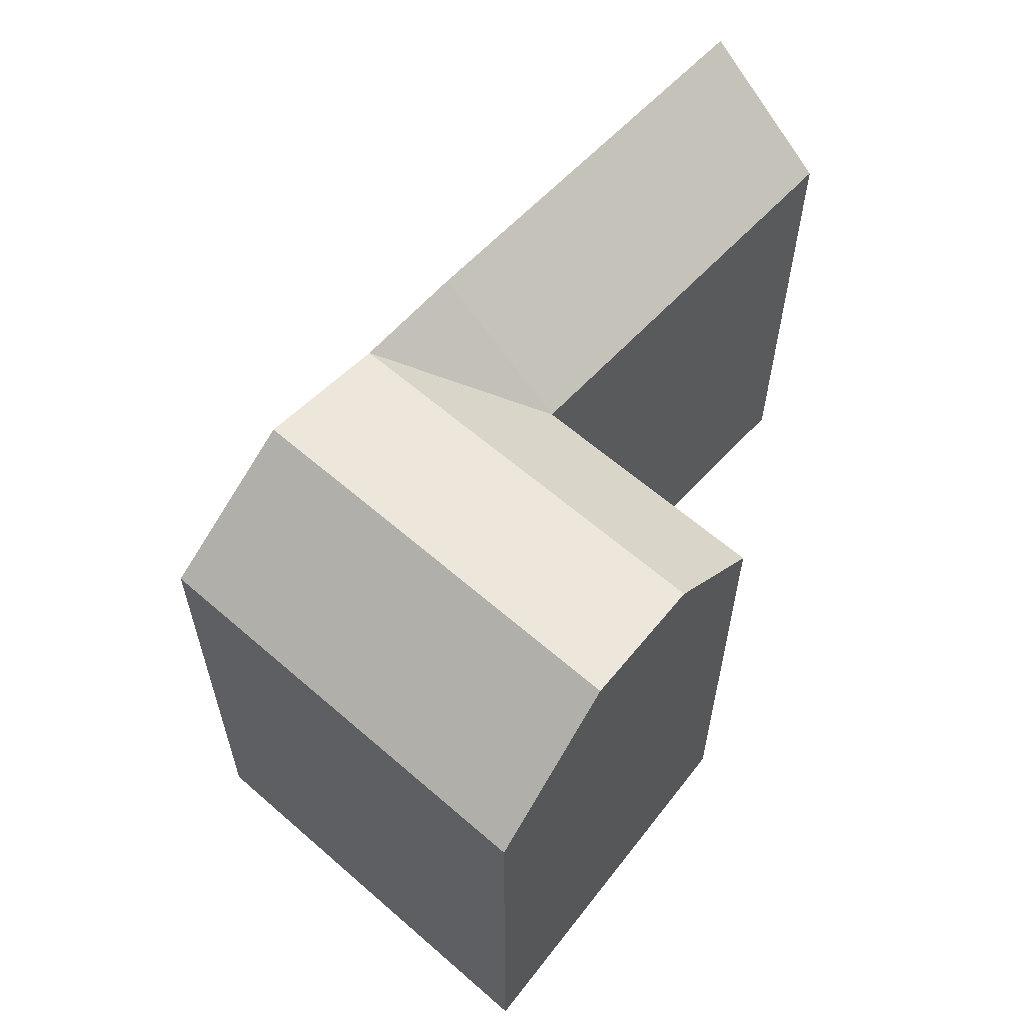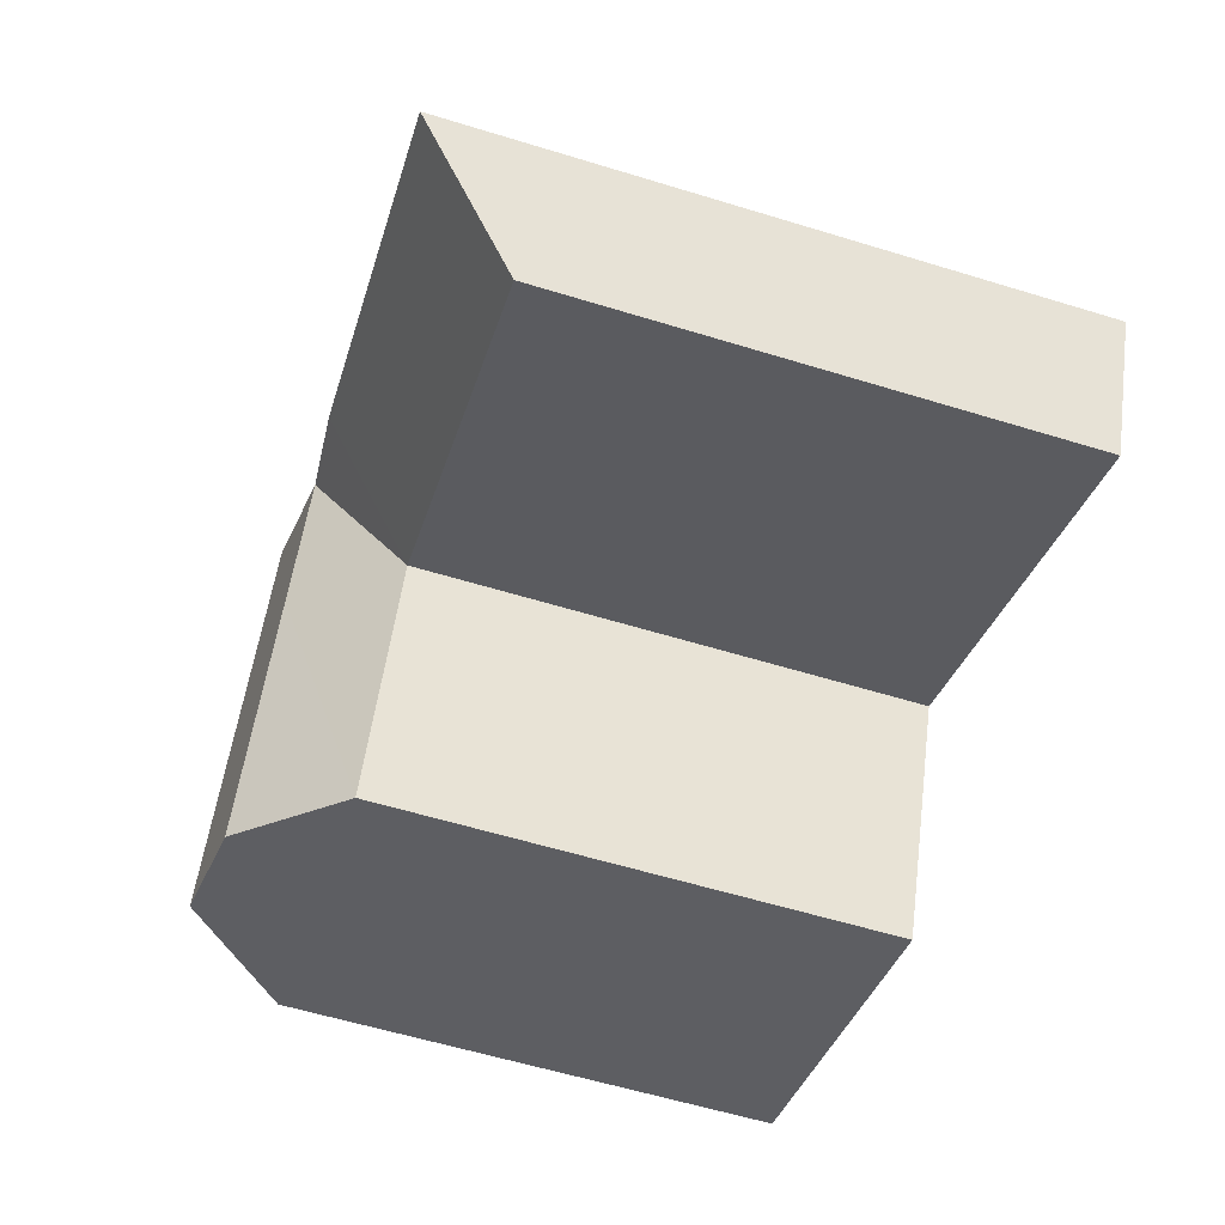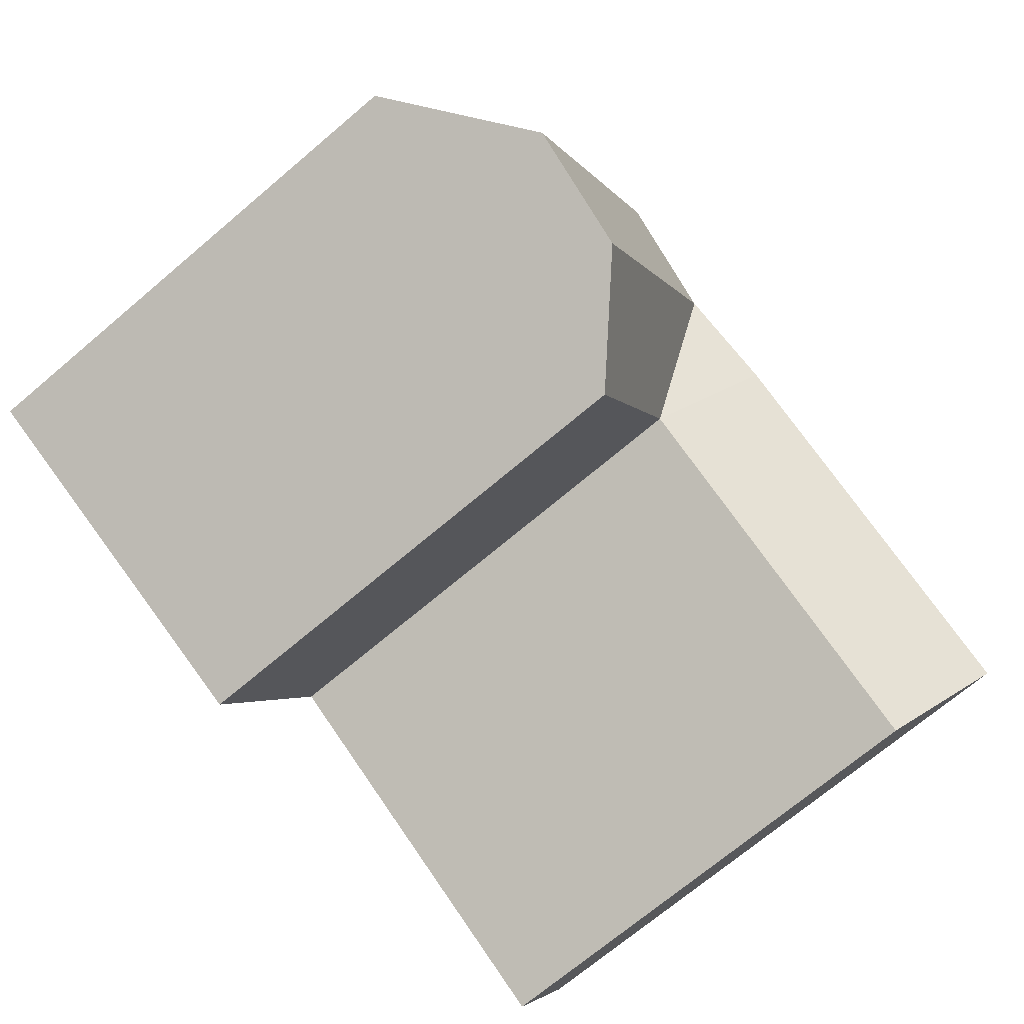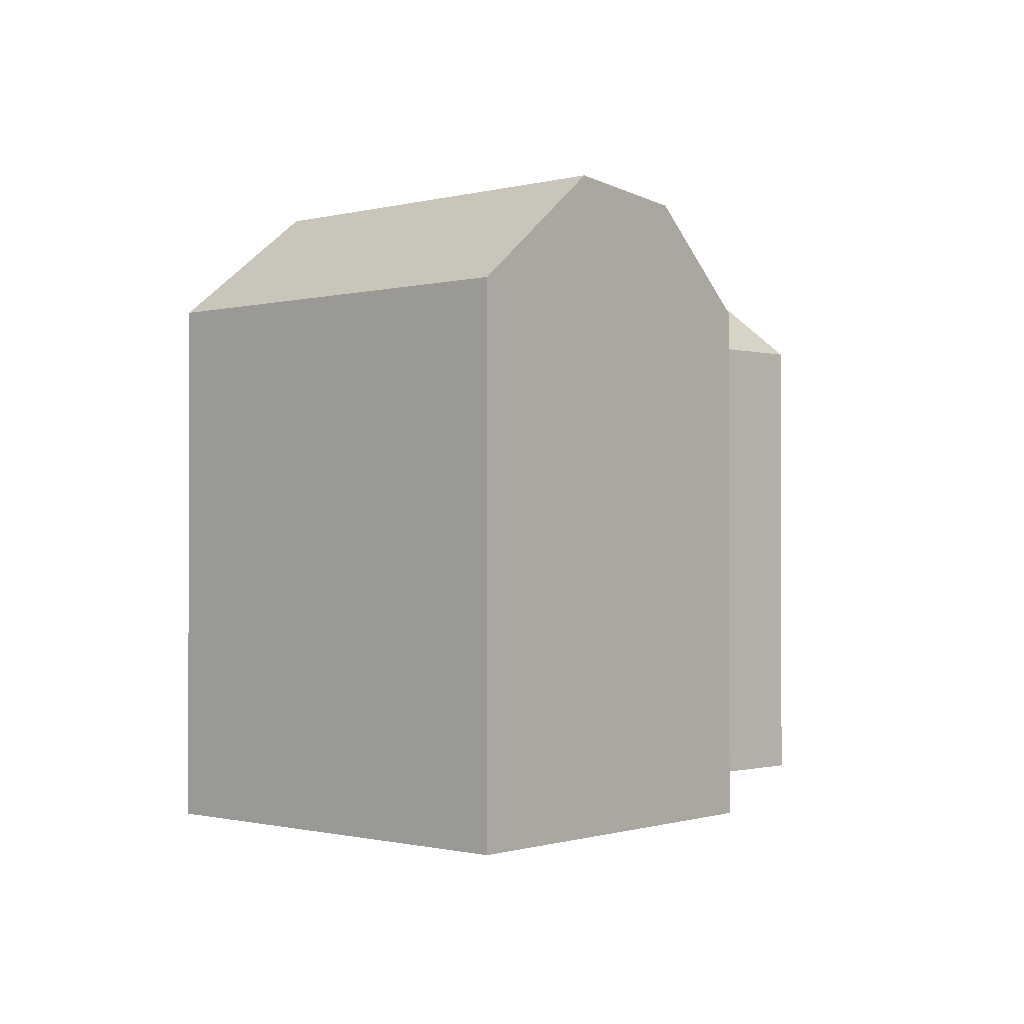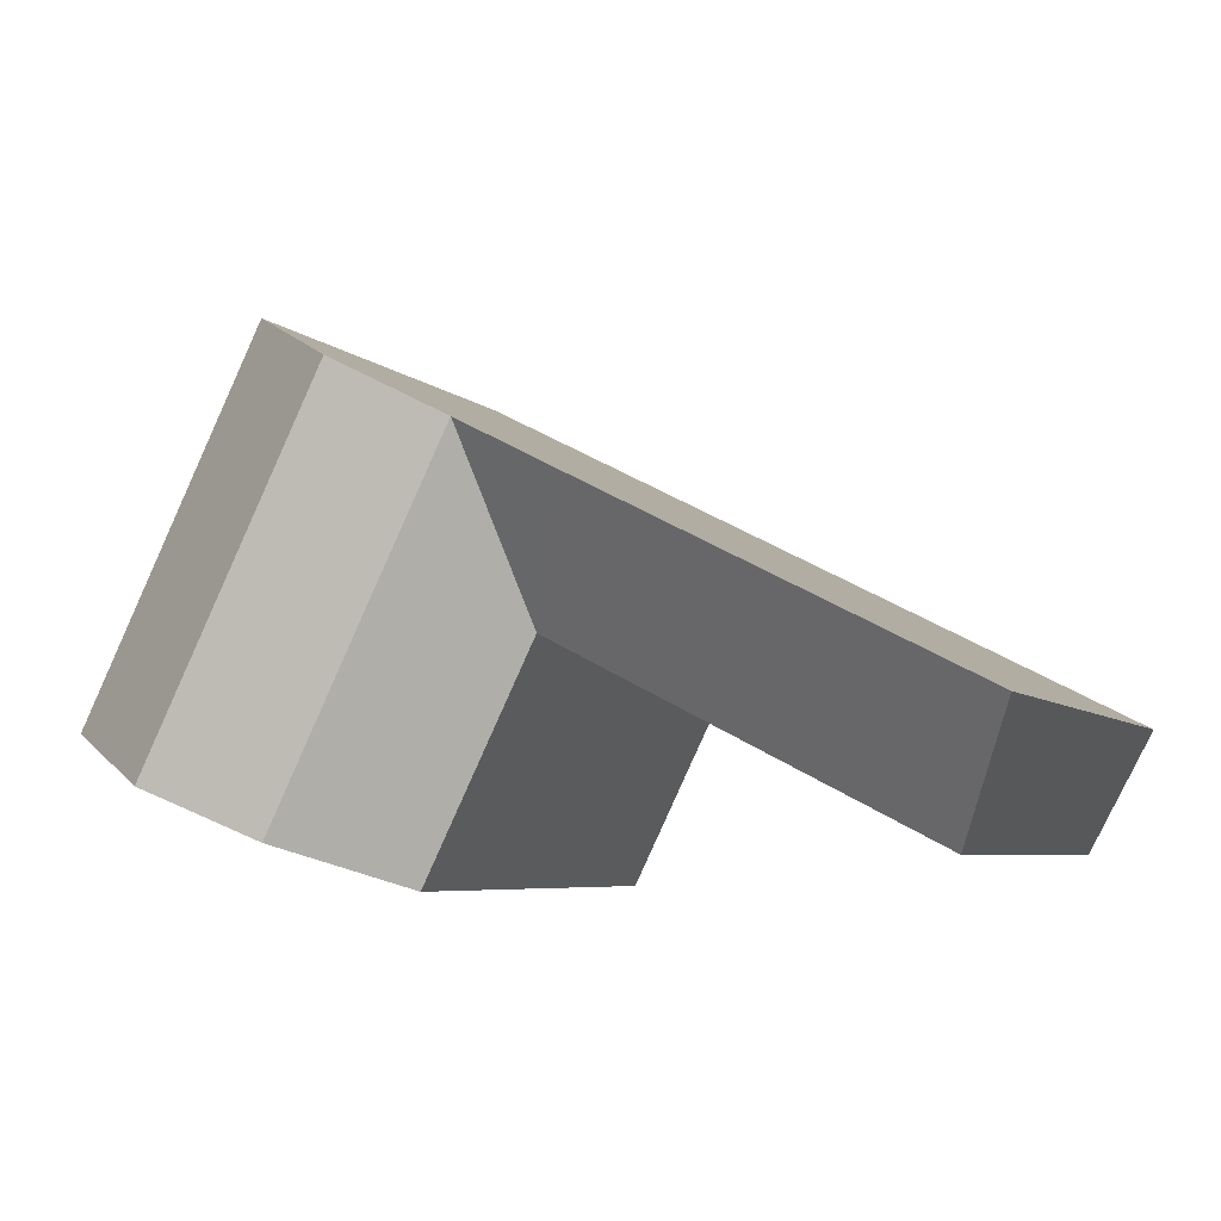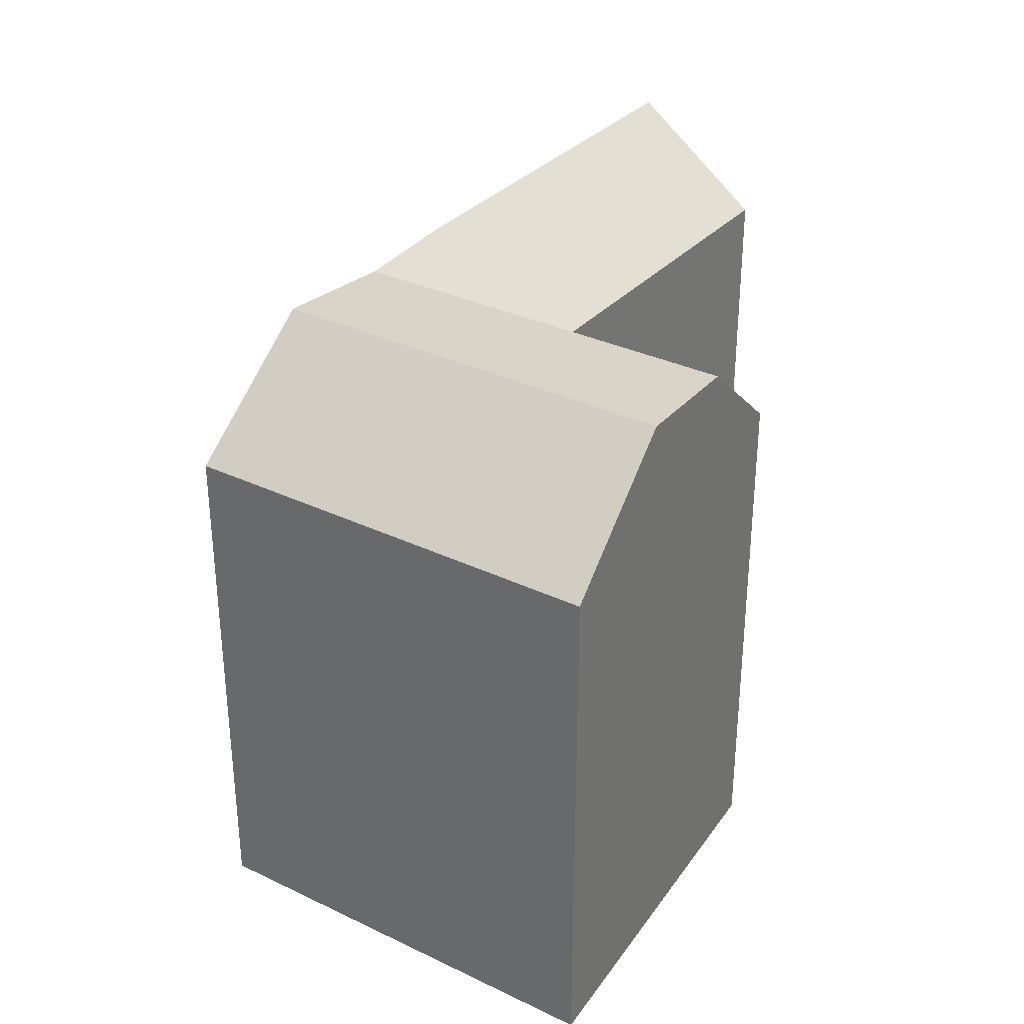
<metadata>
{"format":"obj","ext":"obj","renderer":"f3d","projection":"perspective","resolution":1024,"background":"white","views":[{"elev":60.8,"azim":105.4,"up":"+Y"},{"elev":-60.4,"azim":-107.3,"up":"+Z"},{"elev":-72.4,"azim":130.0,"up":"+Z"},{"elev":-0.9,"azim":107.2,"up":"+Y"},{"elev":-5.7,"azim":-157.8,"up":"+Z"},{"elev":32.7,"azim":97.3,"up":"+Y"}]}
</metadata>
<code>
v  15.65 18.11 2.414
v  19.57 3.386e-16 -5.531
v  15.65 -1.479e-16 2.415
v  19.57 18.11 -5.531
v  32.2 2.3e-17 -0.3756
v  32.2 18.11 -0.3761
v  23.25 21.54 -4.03
v  27.56 21.98 -2.273
v  27.76 18.11 8.628
v  27.76 -5.283e-16 8.628
v  25.55 18.11 13.11
v  25.55 -8.029e-16 13.11
v  13.44 -4.224e-16 6.899
v  13.44 21.75 6.898
v  16.98 21.54 8.712
v  21.08 21.98 10.82
v  0.0004649 21.75 -0.0006881
v  0 0 0
v  2.386 2.691e-16 -4.395
v  2.387 18.11 -4.396
v  19.19 21.54 4.228
v  23.3 21.98 6.336
g defaultobject
f 1 2 3
f 2 1 4
f 4 5 2
f 5 4 6
f 6 4 7
f 6 7 8
f 5 9 10
f 9 5 6
f 10 11 12
f 11 10 9
f 11 13 12
f 13 11 14
f 14 11 15
f 15 11 16
f 13 17 18
f 17 13 14
f 17 19 18
f 19 17 20
f 20 3 19
f 3 20 1
f 3 5 10
f 5 3 2
f 13 10 12
f 10 13 3
f 19 13 18
f 13 19 3
f 4 21 7
f 21 4 1
f 7 22 8
f 22 7 21
f 8 9 6
f 9 8 22
f 14 15 1
f 15 21 1
f 15 22 21
f 22 15 16
f 16 9 22
f 9 16 11
f 1 17 14
f 17 1 20

</code>
